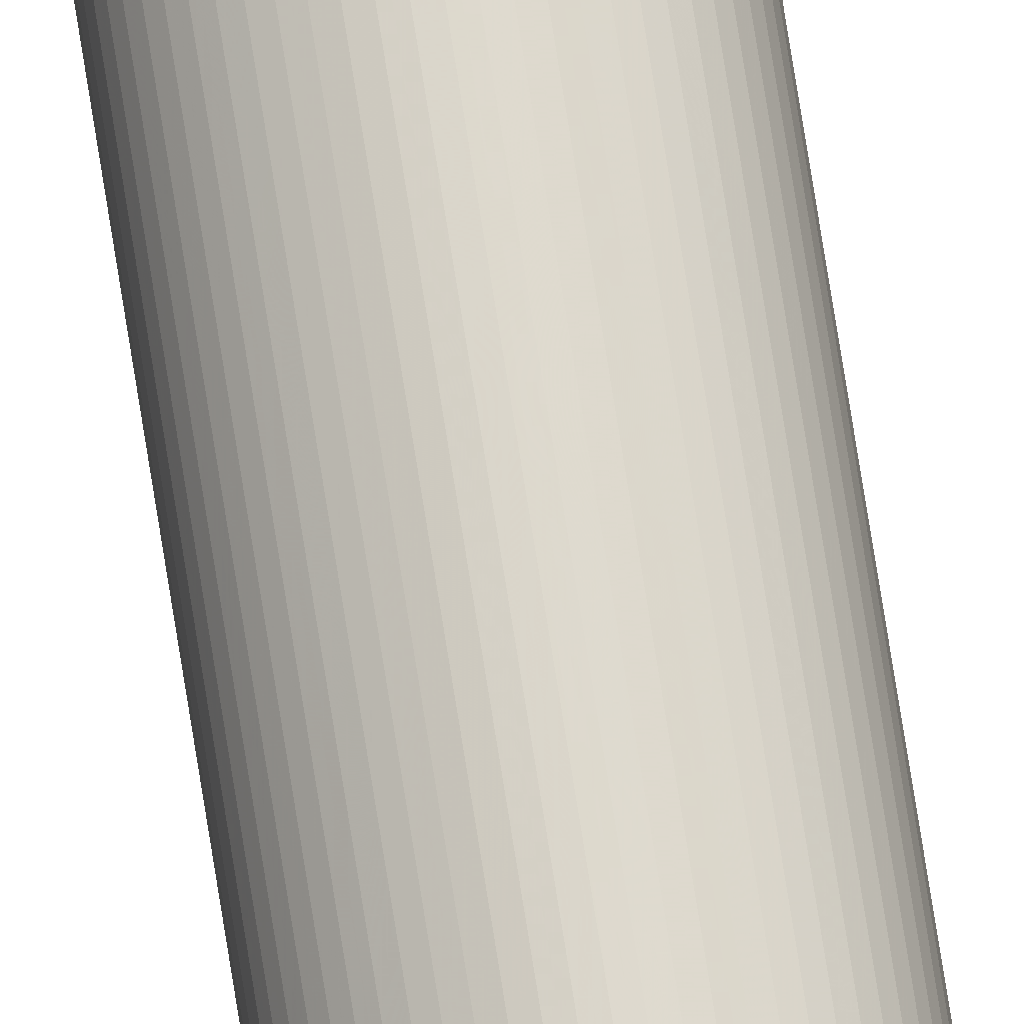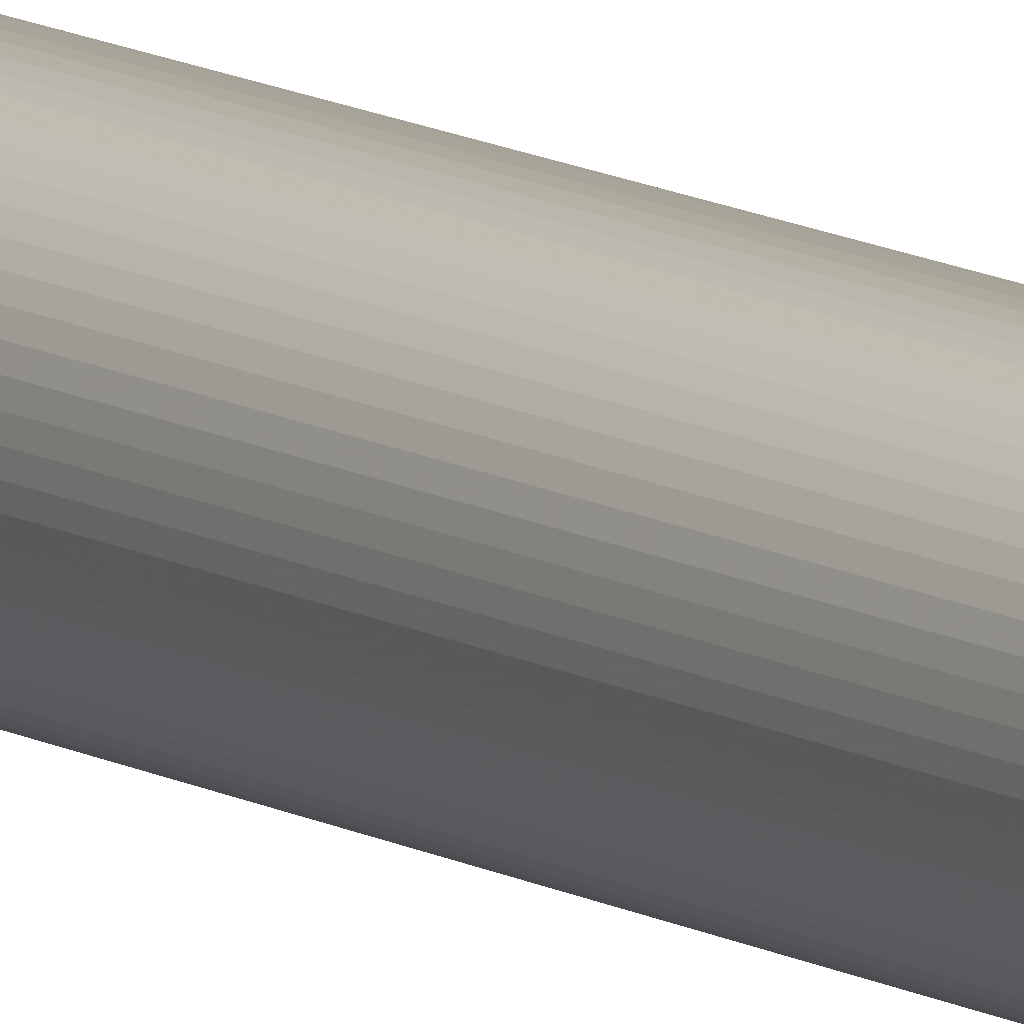
<metadata>
{"format":"obj","ext":"obj","renderer":"f3d","projection":"perspective","resolution":1024,"background":"white","views":[{"elev":72.8,"azim":171.1,"up":"+Z"},{"elev":8.4,"azim":-27.9,"up":"+Z"}]}
</metadata>
<code>
v -0.1 5.849 0
v -0.09952 5.849 0.009802
v -0.09808 5.849 0.01951
v -0.09569 5.849 0.02903
v -0.09239 5.849 0.03827
v -0.08819 5.849 0.04714
v -0.08315 5.849 0.05556
v -0.0773 5.849 0.06344
v -0.07071 5.849 0.07071
v -0.06344 5.849 0.0773
v -0.05556 5.849 0.08315
v -0.04714 5.849 0.08819
v -0.03827 5.849 0.09239
v -0.02903 5.849 0.09569
v -0.01951 5.849 0.09808
v -0.009801 5.849 0.09952
v 2.599e-07 5.849 0.1
v 0.009802 5.849 0.09952
v 0.01951 5.849 0.09808
v 0.02903 5.849 0.09569
v 0.03827 5.849 0.09239
v 0.04714 5.849 0.08819
v 0.05556 5.849 0.08315
v 0.06344 5.849 0.0773
v 0.07071 5.849 0.07071
v 0.0773 5.849 0.06344
v 0.08315 5.849 0.05556
v 0.08819 5.849 0.04714
v 0.09239 5.849 0.03827
v 0.09569 5.849 0.02903
v 0.09808 5.849 0.01951
v 0.09952 5.849 0.009802
v 0.1 5.849 0
v 0.09952 5.849 -0.009802
v 0.09808 5.849 -0.01951
v 0.09569 5.849 -0.02903
v 0.09239 5.849 -0.03827
v 0.08819 5.849 -0.04714
v 0.08315 5.849 -0.05556
v 0.0773 5.849 -0.06344
v 0.07071 5.849 -0.07071
v 0.06344 5.849 -0.0773
v 0.05556 5.849 -0.08315
v 0.04714 5.849 -0.08819
v 0.03827 5.849 -0.09239
v 0.02903 5.849 -0.09569
v 0.01951 5.849 -0.09808
v 0.009802 5.849 -0.09952
v 2.424e-07 5.849 -0.1
v -0.009801 5.849 -0.09952
v -0.01951 5.849 -0.09808
v -0.02903 5.849 -0.09569
v -0.03827 5.849 -0.09239
v -0.04714 5.849 -0.08819
v -0.05556 5.849 -0.08315
v -0.06344 5.849 -0.0773
v -0.07071 5.849 -0.07071
v -0.0773 5.849 -0.06344
v -0.08315 5.849 -0.05556
v -0.08819 5.849 -0.04714
v -0.09239 5.849 -0.03827
v -0.09569 5.849 -0.02903
v -0.09808 5.849 -0.01951
v -0.09952 5.849 -0.009802
v -0.1 -2.455 0
v -0.09952 -2.455 0.009802
v -0.09808 -2.455 0.01951
v -0.09569 -2.455 0.02903
v -0.09239 -2.455 0.03827
v -0.08819 -2.455 0.04714
v -0.08315 -2.455 0.05556
v -0.0773 -2.455 0.06344
v -0.07071 -2.455 0.07071
v -0.06344 -2.455 0.0773
v -0.05556 -2.455 0.08315
v -0.04714 -2.455 0.08819
v -0.03827 -2.455 0.09239
v -0.02903 -2.455 0.09569
v -0.01951 -2.455 0.09808
v -0.009802 -2.455 0.09952
v 0 -2.455 0.1
v 0.009802 -2.455 0.09952
v 0.01951 -2.455 0.09808
v 0.02903 -2.455 0.09569
v 0.03827 -2.455 0.09239
v 0.04714 -2.455 0.08819
v 0.05556 -2.455 0.08315
v 0.06344 -2.455 0.0773
v 0.07071 -2.455 0.07071
v 0.0773 -2.455 0.06344
v 0.08315 -2.455 0.05556
v 0.08819 -2.455 0.04714
v 0.09239 -2.455 0.03827
v 0.09569 -2.455 0.02903
v 0.09808 -2.455 0.01951
v 0.09952 -2.455 0.009802
v 0.1 -2.455 0
v 0.09952 -2.455 -0.009802
v 0.09808 -2.455 -0.01951
v 0.09569 -2.455 -0.02903
v 0.09239 -2.455 -0.03827
v 0.08819 -2.455 -0.04714
v 0.08315 -2.455 -0.05556
v 0.0773 -2.455 -0.06344
v 0.07071 -2.455 -0.07071
v 0.06344 -2.455 -0.0773
v 0.05556 -2.455 -0.08315
v 0.04714 -2.455 -0.08819
v 0.03827 -2.455 -0.09239
v 0.02903 -2.455 -0.09569
v 0.01951 -2.455 -0.09808
v 0.009802 -2.455 -0.09952
v 0 -2.455 -0.1
v -0.009802 -2.455 -0.09952
v -0.01951 -2.455 -0.09808
v -0.02903 -2.455 -0.09569
v -0.03827 -2.455 -0.09239
v -0.04714 -2.455 -0.08819
v -0.05556 -2.455 -0.08315
v -0.06344 -2.455 -0.0773
v -0.07071 -2.455 -0.07071
v -0.0773 -2.455 -0.06344
v -0.08315 -2.455 -0.05556
v -0.08819 -2.455 -0.04714
v -0.09239 -2.455 -0.03827
v -0.09569 -2.455 -0.02903
v -0.09808 -2.455 -0.01951
v -0.09952 -2.455 -0.009802
v -0.03651 5.08 -0.09302
v -0.03651 5.528 -0.09302
v 0.03649 5.08 -0.09302
v 0.02903 5.08 -0.09569
v 0.01951 5.08 -0.09808
v 0.009802 5.08 -0.09952
v 2.322e-07 5.08 -0.1
v -0.009801 5.08 -0.09952
v -0.01951 5.08 -0.09808
v -0.02903 5.08 -0.09569
v 0.03649 5.528 -0.09302
v 0.02903 5.528 -0.09569
v 0.01951 5.528 -0.09808
v 0.009802 5.528 -0.09952
v 2.489e-07 5.528 -0.1
v -0.009801 5.528 -0.09952
v -0.01951 5.528 -0.09808
v -0.02903 5.528 -0.09569
v -0.03651 5.528 -0.06481
v -0.03651 5.08 -0.06481
v 0.03649 5.528 -0.06481
v 0.03649 5.08 -0.06481
v -0.03653 2.211 -0.09301
v -0.03651 2.659 -0.09302
v 0.02903 2.211 -0.09569
v 0.01951 2.211 -0.09808
v 0.009802 2.211 -0.09952
v 1.368e-07 2.211 -0.1
v -0.009802 2.211 -0.09952
v -0.01951 2.211 -0.09808
v -0.02903 2.211 -0.09569
v 0.03649 2.211 -0.09302
v 0.03649 2.659 -0.09302
v 0.02903 2.659 -0.09569
v 0.01951 2.659 -0.09808
v 0.009802 2.659 -0.09952
v 1.535e-07 2.659 -0.1
v -0.009802 2.659 -0.09952
v -0.01951 2.659 -0.09808
v -0.02903 2.659 -0.09569
v -0.03651 2.659 -0.06481
v -0.03651 2.211 -0.06481
v 0.03649 2.659 -0.06481
v 0.03649 2.211 -0.06481
v -0.03651 -0.4554 -0.09302
v -0.03651 -0.007444 -0.09302
v 0.02903 -0.4554 -0.09569
v 0.01951 -0.4554 -0.09808
v 0.009802 -0.4554 -0.09952
v 0 -0.4554 -0.1
v -0.009802 -0.4554 -0.09952
v -0.01951 -0.4554 -0.09808
v 0.03649 -0.4554 -0.09302
v -0.02903 -0.4554 -0.09569
v 0.03649 -0.007444 -0.09302
v 0.009802 -0.007444 -0.09952
v 0.01951 -0.007444 -0.09808
v 0.02903 -0.007444 -0.09569
v -0.009802 -0.007444 -0.09952
v 0 -0.007444 -0.1
v -0.02903 -0.007444 -0.09569
v -0.01951 -0.007444 -0.09808
v -0.03651 -0.007444 -0.06481
v -0.03651 -0.4554 -0.06481
v 0.03649 -0.007444 -0.06481
v 0.03649 -0.4554 -0.06481
f 1 2 66
f 66 65 1
f 2 3 67
f 67 66 2
f 3 4 68
f 68 67 3
f 4 5 69
f 69 68 4
f 5 6 70
f 70 69 5
f 6 7 71
f 71 70 6
f 7 8 72
f 72 71 7
f 8 9 73
f 73 72 8
f 9 10 74
f 74 73 9
f 10 11 75
f 75 74 10
f 11 12 76
f 76 75 11
f 12 13 77
f 77 76 12
f 13 14 78
f 78 77 13
f 14 15 79
f 79 78 14
f 15 16 80
f 80 79 15
f 16 17 81
f 81 80 16
f 17 18 82
f 82 81 17
f 18 19 83
f 83 82 18
f 19 20 84
f 84 83 19
f 20 21 85
f 85 84 20
f 21 22 86
f 86 85 21
f 22 23 87
f 87 86 22
f 23 24 88
f 88 87 23
f 24 25 89
f 89 88 24
f 25 26 90
f 90 89 25
f 26 27 91
f 91 90 26
f 27 28 92
f 92 91 27
f 28 29 93
f 93 92 28
f 29 30 94
f 94 93 29
f 30 31 95
f 95 94 30
f 31 32 96
f 96 95 31
f 32 33 97
f 97 96 32
f 33 34 98
f 98 97 33
f 34 35 99
f 99 98 34
f 35 36 100
f 100 99 35
f 36 37 101
f 101 100 36
f 37 38 102
f 102 101 37
f 38 39 103
f 103 102 38
f 39 40 104
f 104 103 39
f 40 41 105
f 105 104 40
f 41 42 106
f 106 105 41
f 42 43 107
f 107 106 42
f 43 44 108
f 108 107 43
f 44 45 109
f 109 108 44
f 111 110 175
f 175 176 111
f 176 177 112
f 112 111 176
f 113 112 177
f 177 178 113
f 178 179 114
f 114 113 178
f 115 114 179
f 179 180 115
f 180 182 116
f 116 115 180
f 53 54 118
f 118 117 53
f 54 55 119
f 119 118 54
f 55 56 120
f 120 119 55
f 56 57 121
f 121 120 56
f 57 58 122
f 122 121 57
f 58 59 123
f 123 122 58
f 59 60 124
f 124 123 59
f 60 61 125
f 125 124 60
f 61 62 126
f 126 125 61
f 62 63 127
f 127 126 62
f 63 64 128
f 128 127 63
f 64 1 65
f 65 128 64
f 63 62 61
f 61 60 59
f 59 58 57
f 61 59 57
f 57 56 55
f 55 54 53
f 57 55 53
f 53 52 51
f 51 50 49
f 53 51 49
f 57 53 49
f 49 48 47
f 47 46 45
f 49 47 45
f 45 44 43
f 43 42 41
f 45 43 41
f 49 45 41
f 41 40 39
f 39 38 37
f 41 39 37
f 37 36 35
f 35 34 33
f 37 35 33
f 41 37 33
f 49 41 33
f 33 32 31
f 31 30 29
f 33 31 29
f 29 28 27
f 27 26 25
f 29 27 25
f 33 29 25
f 25 24 23
f 23 22 21
f 25 23 21
f 21 20 19
f 19 18 17
f 21 19 17
f 25 21 17
f 33 25 17
f 17 16 15
f 15 14 13
f 17 15 13
f 13 12 11
f 11 10 9
f 13 11 9
f 17 13 9
f 9 8 7
f 7 6 5
f 9 7 5
f 5 4 3
f 3 2 1
f 5 3 1
f 9 5 1
f 17 9 1
f 33 17 1
f 49 33 1
f 57 49 1
f 61 57 1
f 63 61 1
f 64 63 1
f 66 67 68
f 68 69 70
f 70 71 72
f 68 70 72
f 72 73 74
f 74 75 76
f 72 74 76
f 76 77 78
f 78 79 80
f 76 78 80
f 72 76 80
f 80 81 82
f 82 83 84
f 80 82 84
f 84 85 86
f 86 87 88
f 84 86 88
f 80 84 88
f 88 89 90
f 90 91 92
f 88 90 92
f 92 93 94
f 94 95 96
f 92 94 96
f 88 92 96
f 80 88 96
f 96 97 98
f 98 99 100
f 96 98 100
f 100 101 102
f 102 103 104
f 100 102 104
f 96 100 104
f 104 105 106
f 106 107 108
f 104 106 108
f 108 109 110
f 110 111 112
f 108 110 112
f 104 108 112
f 96 104 112
f 112 113 114
f 114 115 116
f 112 114 116
f 116 117 118
f 118 119 120
f 116 118 120
f 112 116 120
f 120 121 122
f 122 123 124
f 120 122 124
f 124 125 126
f 126 127 128
f 124 126 128
f 120 124 128
f 112 120 128
f 96 112 128
f 80 96 128
f 72 80 128
f 68 72 128
f 66 68 128
f 65 66 128
f 139 45 46
f 46 140 139
f 46 47 141
f 141 140 46
f 47 48 142
f 142 141 47
f 48 49 143
f 143 142 48
f 49 50 144
f 144 143 49
f 50 51 145
f 145 144 50
f 51 52 146
f 146 145 51
f 147 148 150
f 150 149 147
f 150 131 139
f 139 149 150
f 134 133 132
f 135 134 132
f 135 132 131
f 135 131 150
f 135 150 148
f 148 129 138
f 148 138 137
f 148 137 136
f 135 148 136
f 146 130 147
f 145 146 147
f 144 145 147
f 143 144 147
f 147 149 139
f 143 147 139
f 143 139 140
f 140 141 142
f 143 140 142
f 147 130 129
f 129 148 147
f 129 130 53
f 53 117 129
f 130 146 52
f 52 53 130
f 139 131 109
f 109 45 139
f 132 162 161
f 161 131 132
f 132 133 163
f 163 162 132
f 133 134 164
f 164 163 133
f 134 135 165
f 165 164 134
f 135 136 166
f 166 165 135
f 136 137 167
f 167 166 136
f 137 138 168
f 168 167 137
f 169 170 172
f 172 171 169
f 155 154 153
f 153 160 172
f 155 153 172
f 155 172 170
f 156 155 170
f 170 151 159
f 170 159 158
f 170 158 157
f 156 170 157
f 168 152 169
f 167 168 169
f 166 167 169
f 165 166 169
f 171 161 162
f 169 171 162
f 162 163 164
f 169 162 164
f 165 169 164
f 169 152 151
f 151 170 169
f 172 160 161
f 161 171 172
f 151 152 129
f 129 117 151
f 152 168 138
f 138 129 152
f 160 109 131
f 131 161 160
f 174 189 159
f 174 159 151
f 173 174 151
f 173 151 117
f 173 117 116
f 173 116 182
f 154 155 184
f 184 185 154
f 153 154 185
f 185 186 153
f 156 157 187
f 187 188 156
f 158 159 189
f 189 190 158
f 175 110 109
f 181 175 109
f 183 181 109
f 183 109 160
f 183 160 153
f 183 153 186
f 155 156 188
f 188 184 155
f 157 158 190
f 190 187 157
f 191 192 194
f 194 193 191
f 177 176 175
f 175 181 194
f 177 175 194
f 177 194 192
f 178 177 192
f 192 173 182
f 192 182 180
f 192 180 179
f 178 192 179
f 189 174 191
f 190 189 191
f 187 190 191
f 188 187 191
f 193 183 186
f 191 193 186
f 186 185 184
f 191 186 184
f 188 191 184
f 191 174 173
f 173 192 191
f 194 181 183
f 183 193 194

</code>
